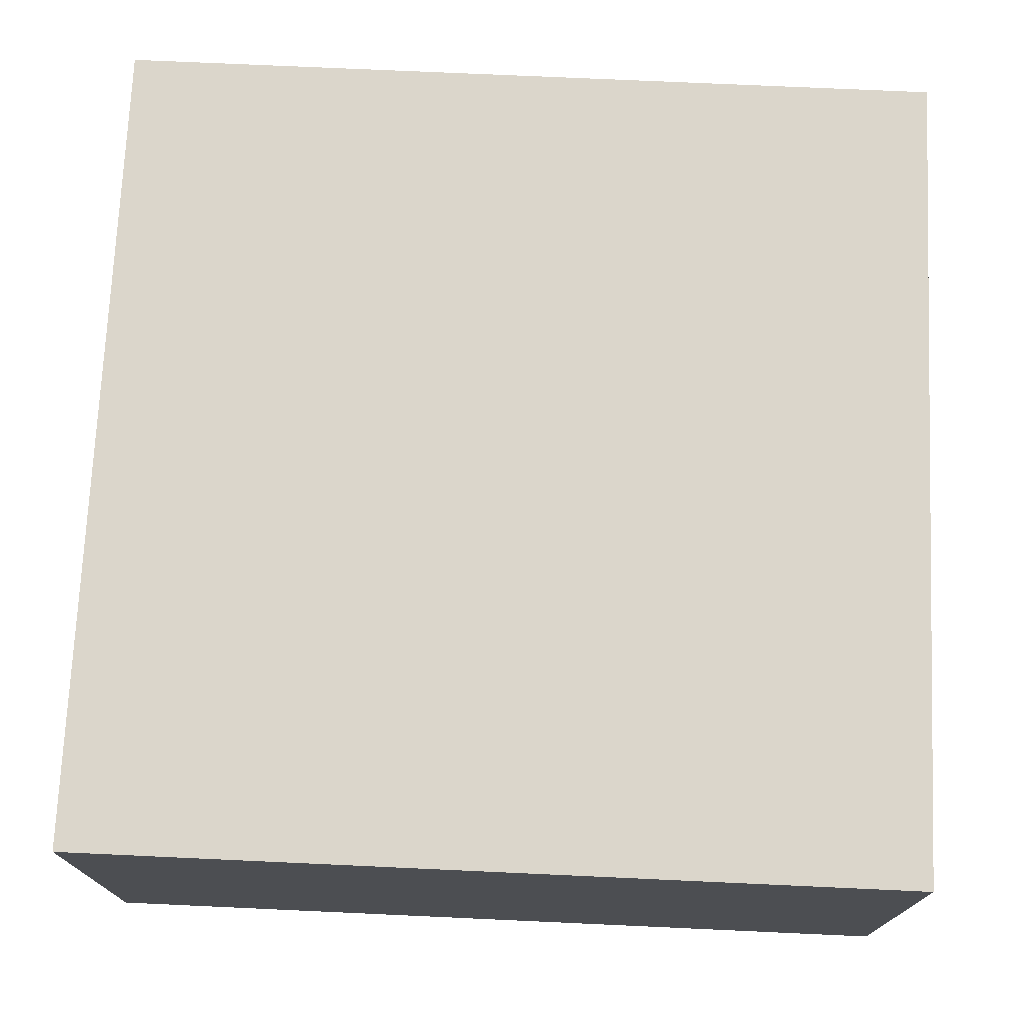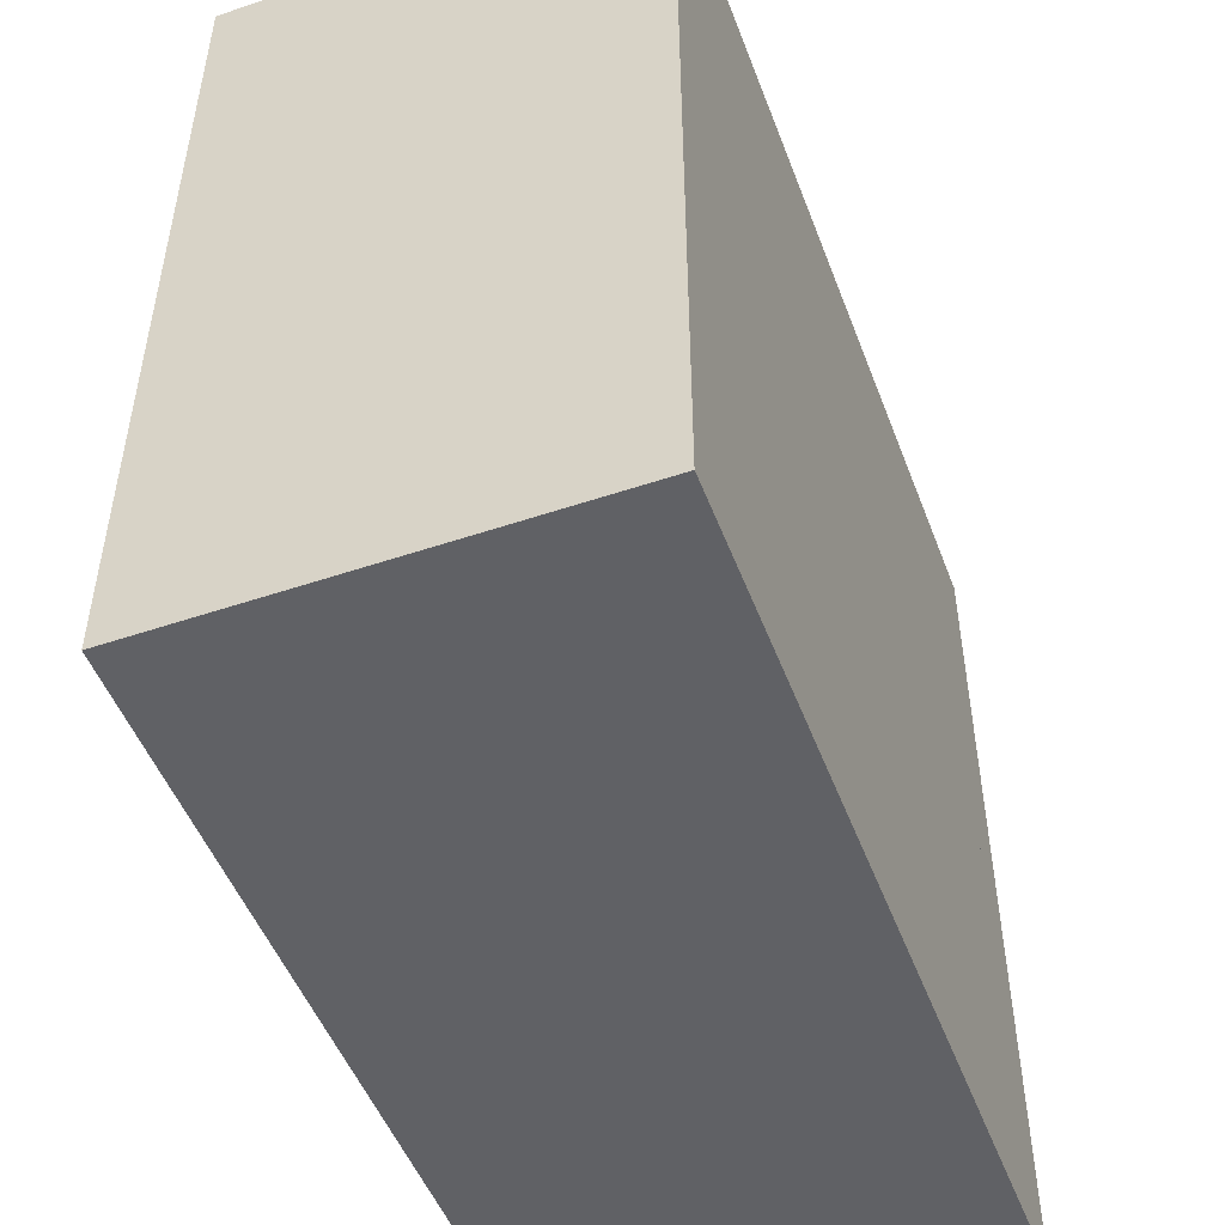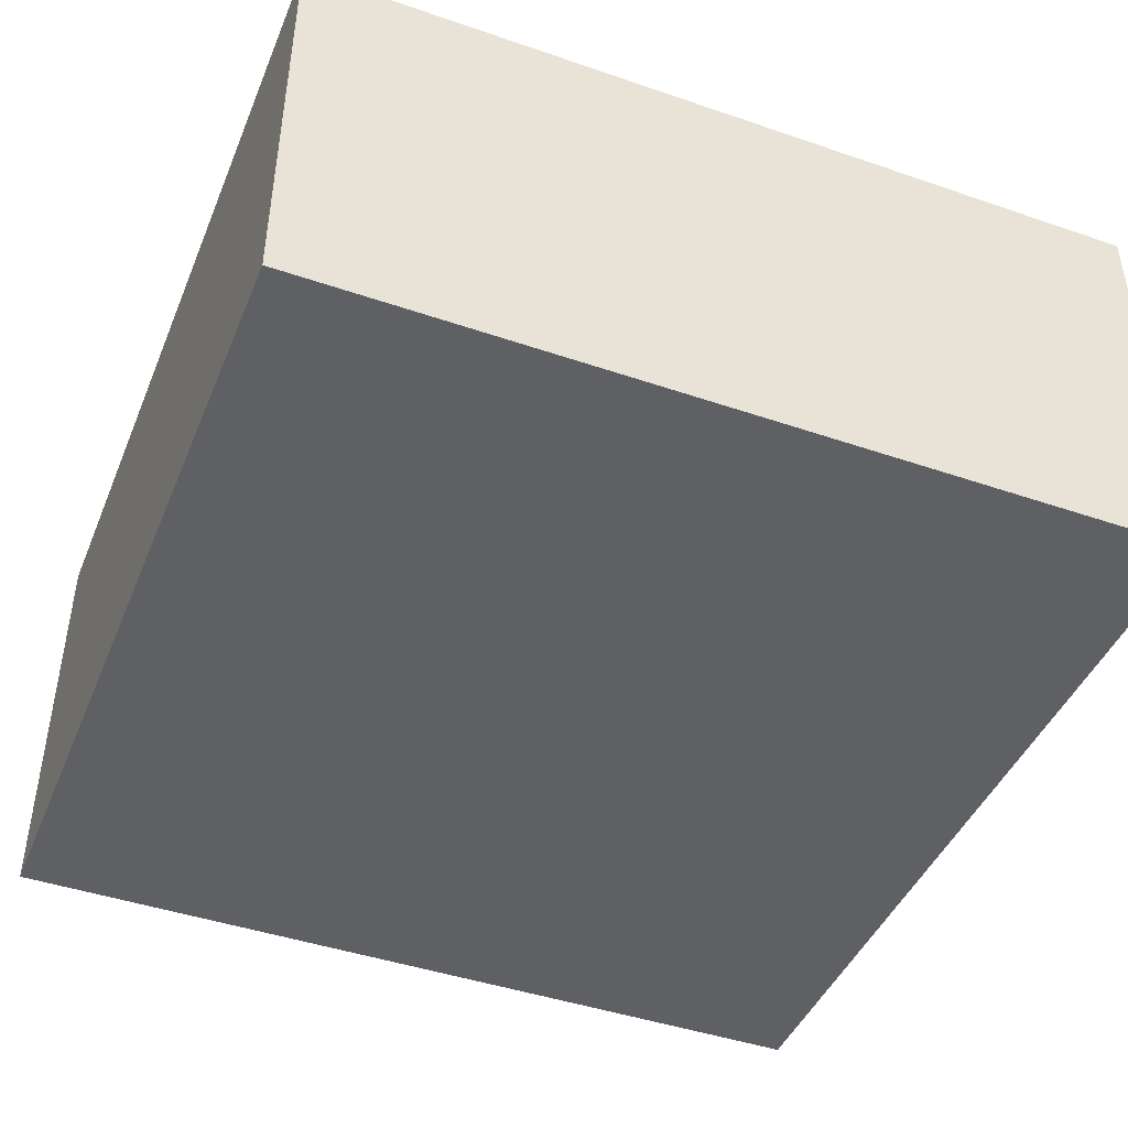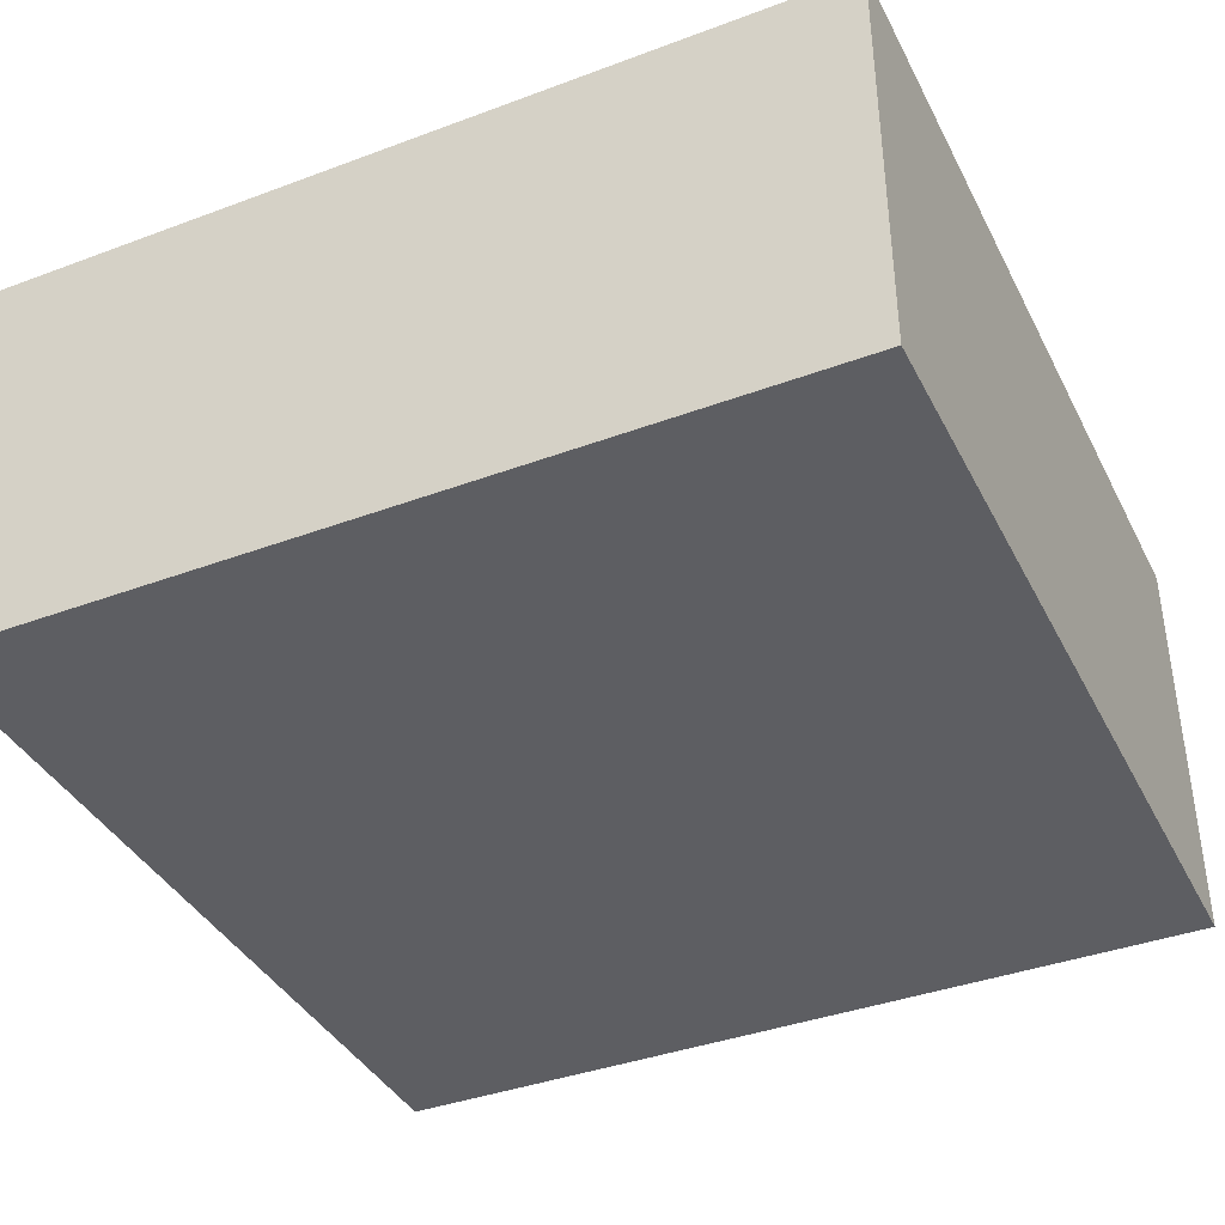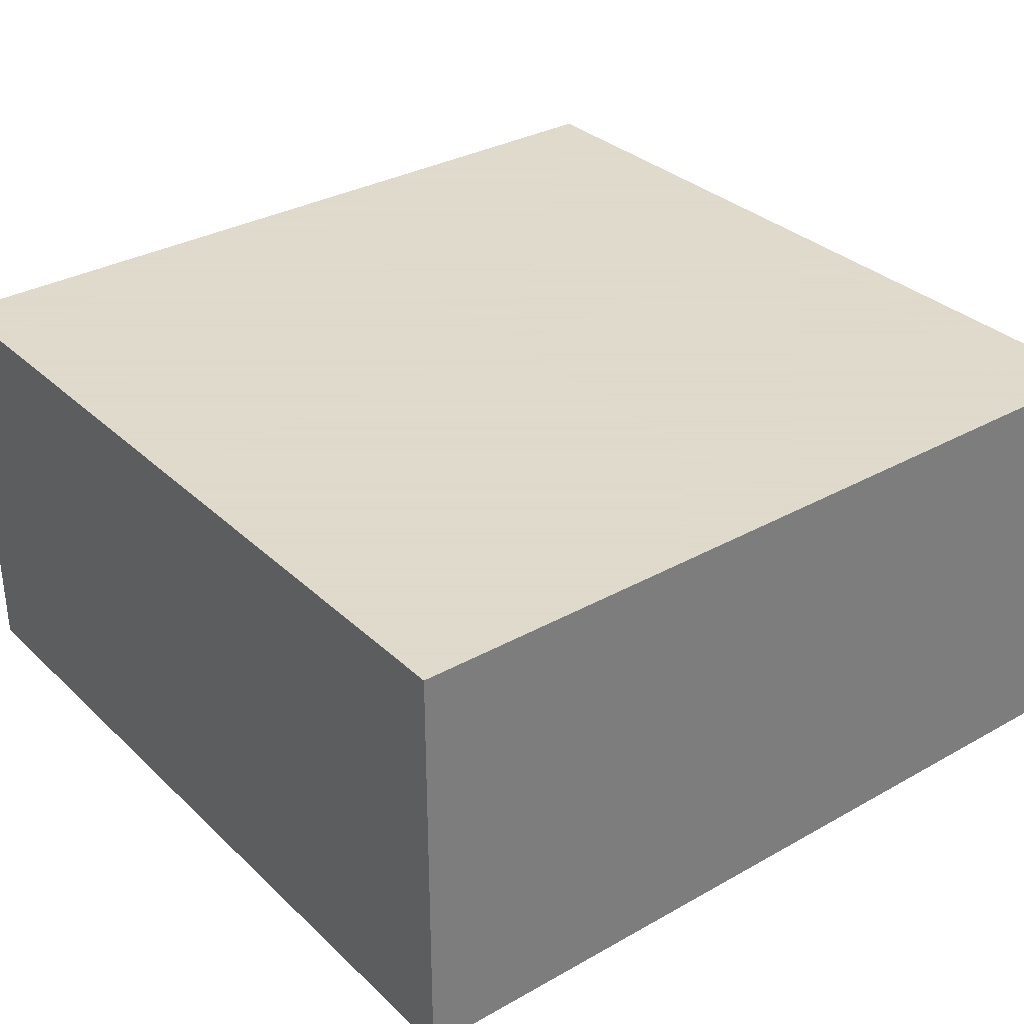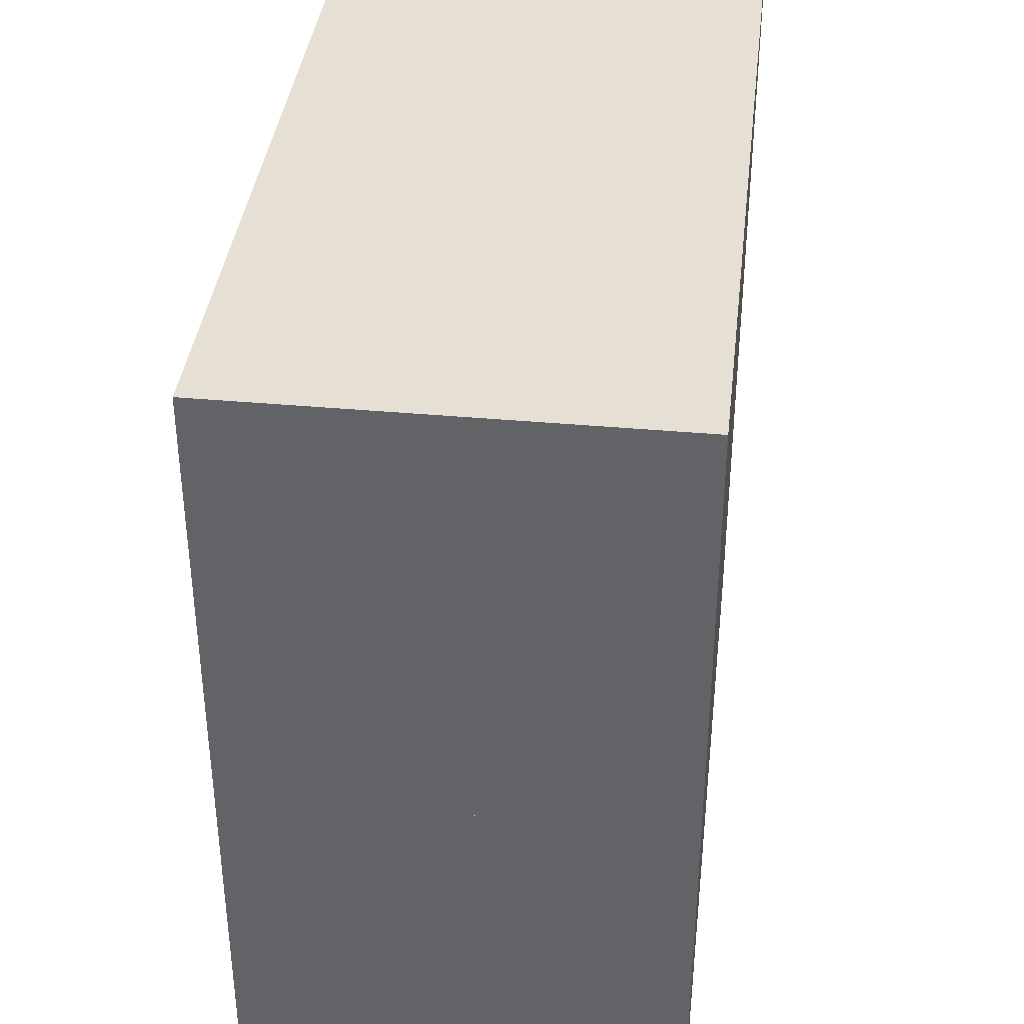
<metadata>
{"format":"obj","ext":"obj","renderer":"f3d","projection":"perspective","resolution":1024,"background":"white","views":[{"elev":73.5,"azim":-87.4,"up":"+Y"},{"elev":-50.0,"azim":-69.6,"up":"+Z"},{"elev":-44.4,"azim":-21.8,"up":"+Y"},{"elev":-39.0,"azim":115.0,"up":"+Y"},{"elev":32.4,"azim":-38.0,"up":"+Y"},{"elev":38.2,"azim":-83.4,"up":"+Z"}]}
</metadata>
<code>
o CubeCombined
v 1.5 0.5 -0.5
v 1.5 -0.5 -0.5
v 1.5 0.5 0.5
v 1.5 -0.5 0.5
v 0.5 0.5 -0.5
v 0.5 -0.5 -0.5
v 0.5 0.5 0.5
v 0.5 -0.5 0.5
v 0.5 0.5 -0.5
v 0.5 -0.5 -0.5
v 0.5 0.5 0.5
v 0.5 -0.5 0.5
v -0.5 0.5 -0.5
v -0.5 -0.5 -0.5
v -0.5 0.5 0.5
v -0.5 -0.5 0.5
f 1 5 7 3
f 4 3 7 8
f 8 7 5 6
f 6 2 4 8
f 2 1 3 4
f 6 5 1 2
f 9 13 15 11
f 12 11 15 16
f 16 15 13 14
f 14 10 12 16
f 10 9 11 12
f 14 13 9 10
o CubeCombined.001
v 1.5 0.5 -1.5
v 1.5 -0.5 -1.5
v 1.5 0.5 -0.5
v 1.5 -0.5 -0.5
v 0.5 0.5 -1.5
v 0.5 -0.5 -1.5
v 0.5 0.5 -0.5
v 0.5 -0.5 -0.5
v 0.5 0.5 -1.5
v 0.5 -0.5 -1.5
v 0.5 0.5 -0.5
v 0.5 -0.5 -0.5
v -0.5 0.5 -1.5
v -0.5 -0.5 -1.5
v -0.5 0.5 -0.5
v -0.5 -0.5 -0.5
f 17 21 23 19
f 20 19 23 24
f 24 23 21 22
f 22 18 20 24
f 18 17 19 20
f 22 21 17 18
f 25 29 31 27
f 28 27 31 32
f 32 31 29 30
f 30 26 28 32
f 26 25 27 28
f 30 29 25 26

</code>
